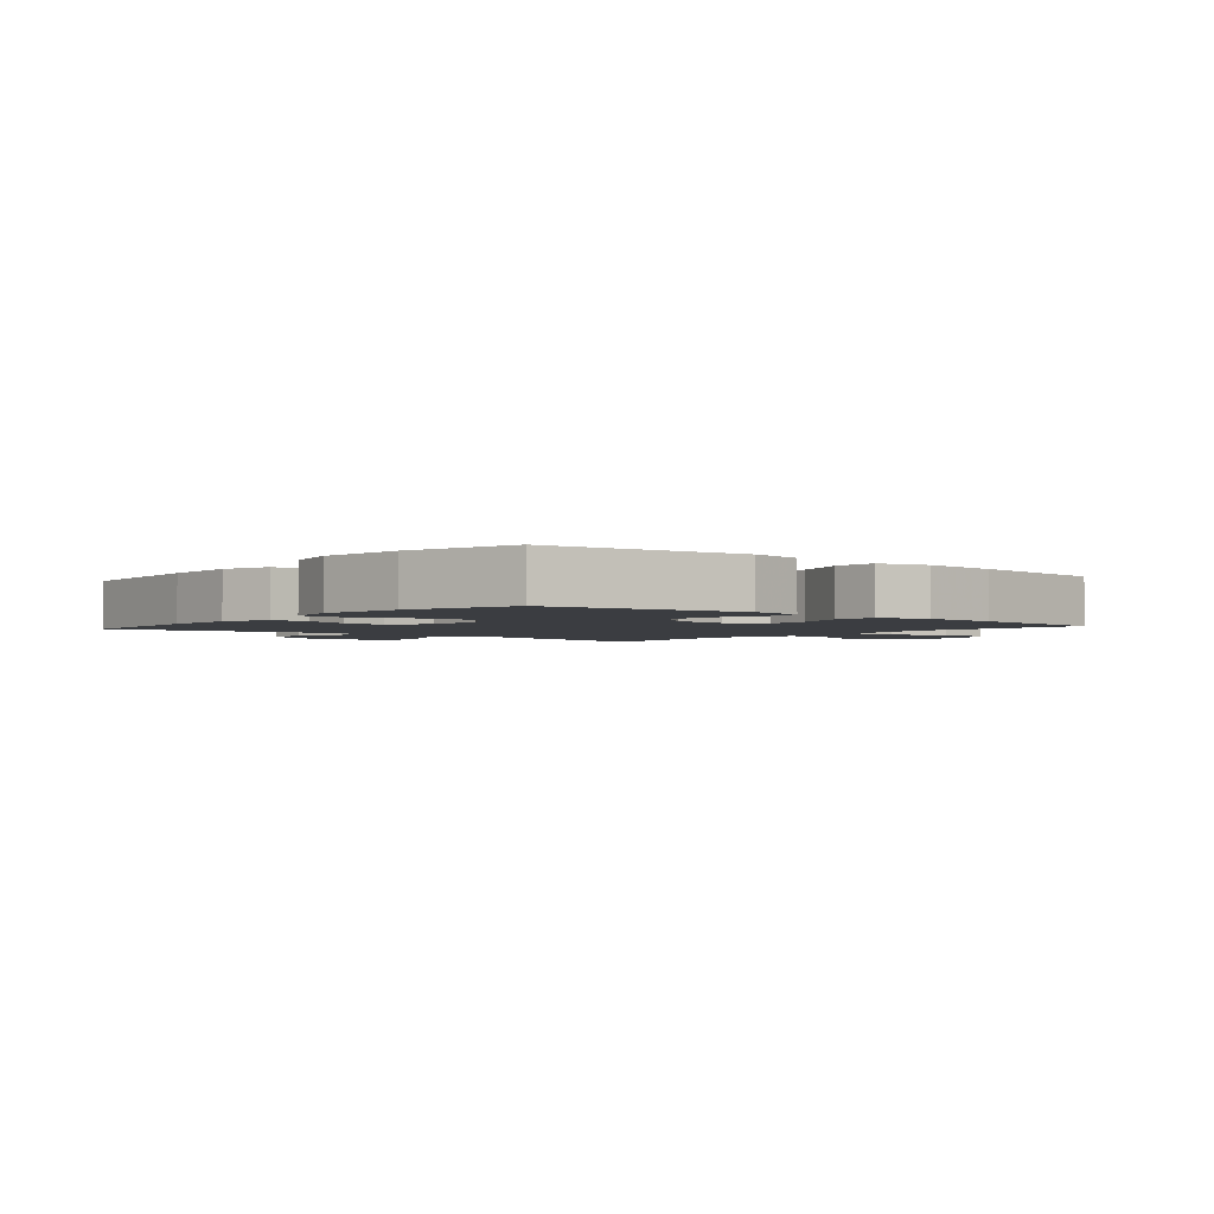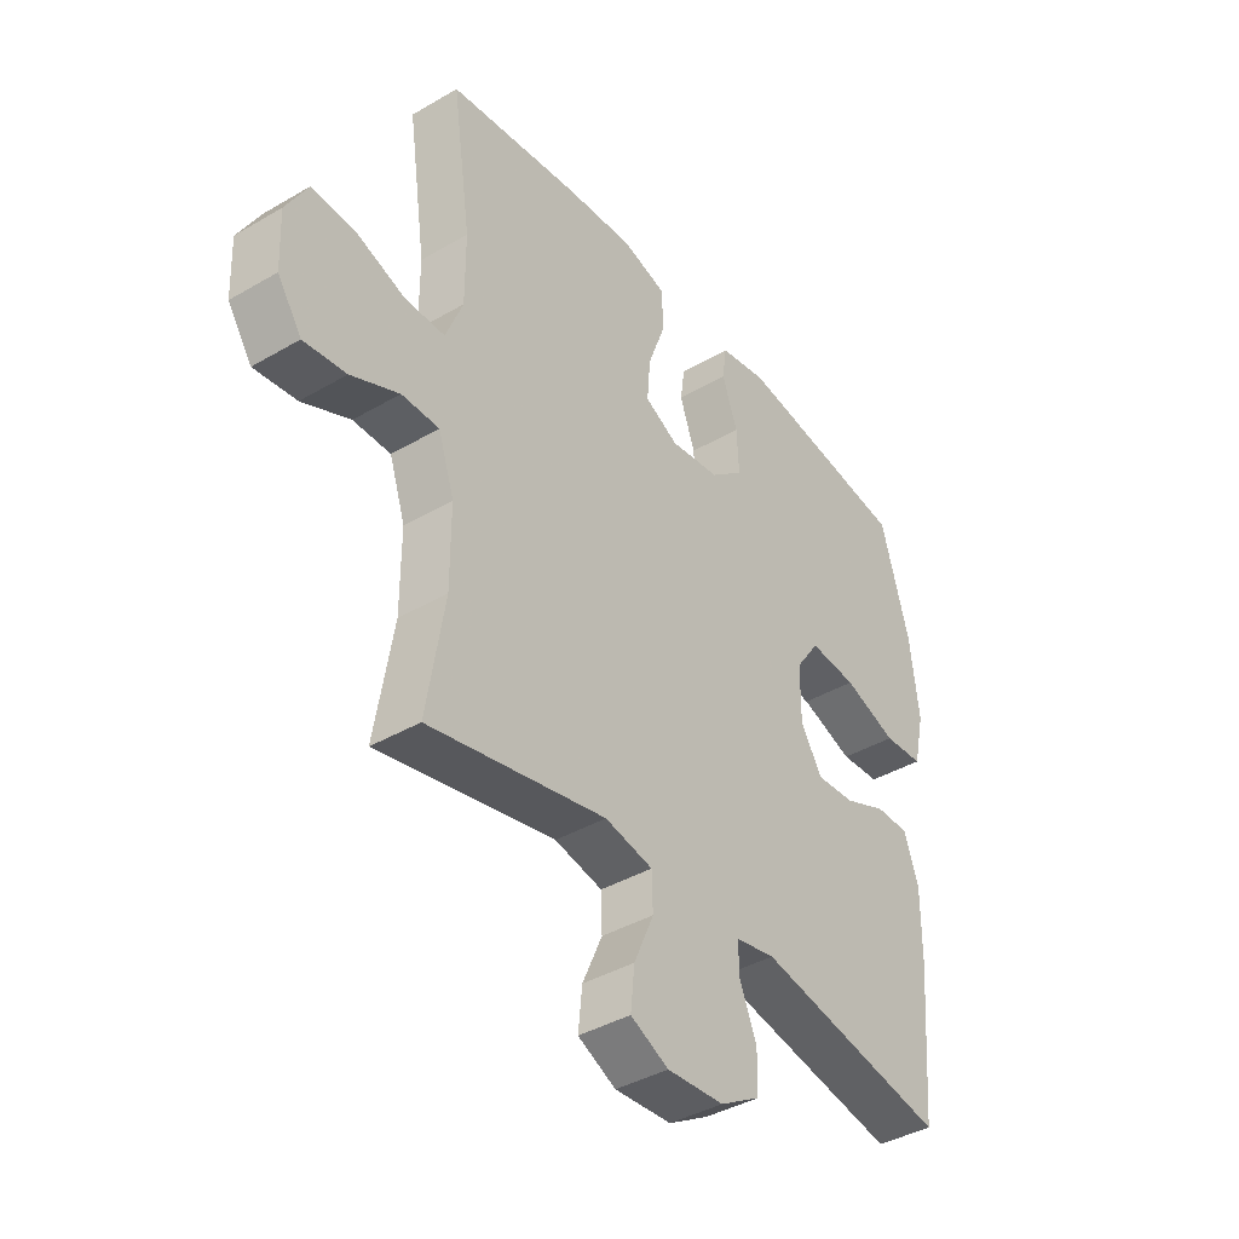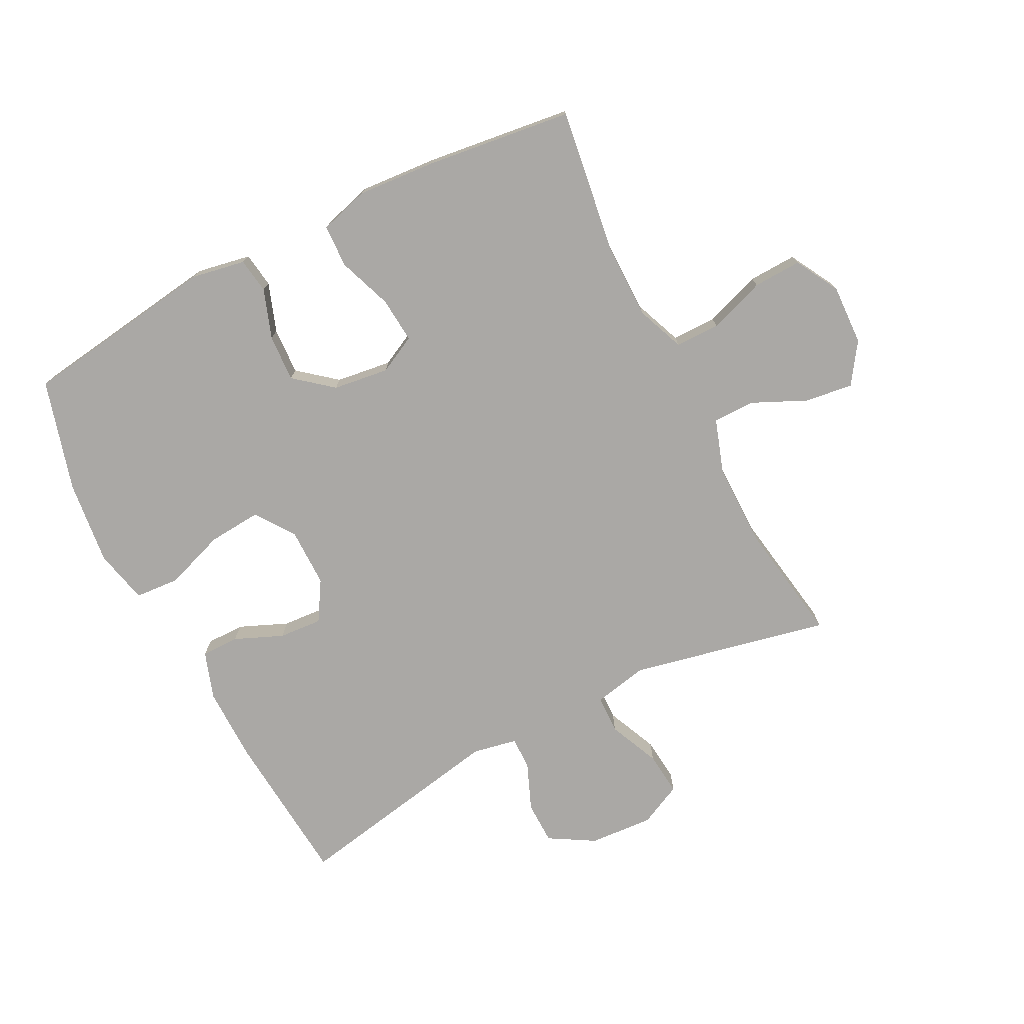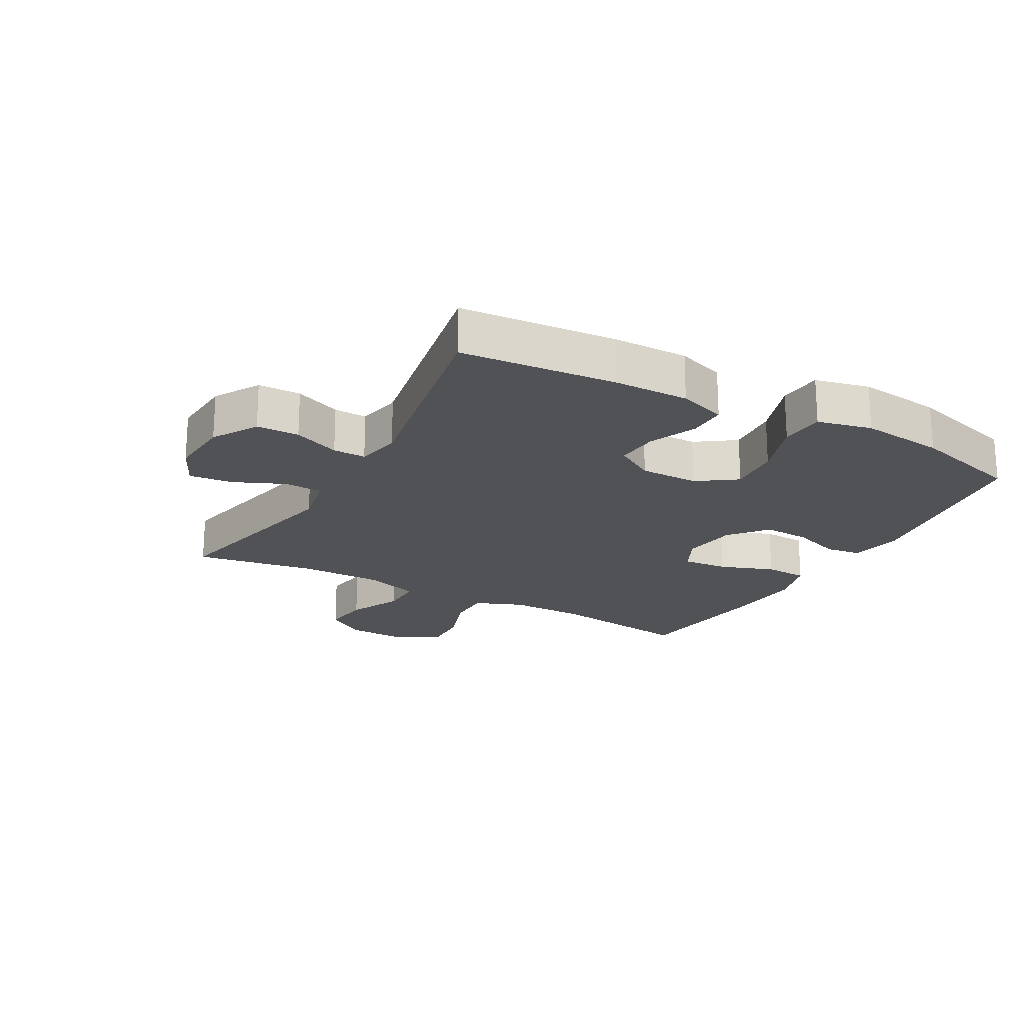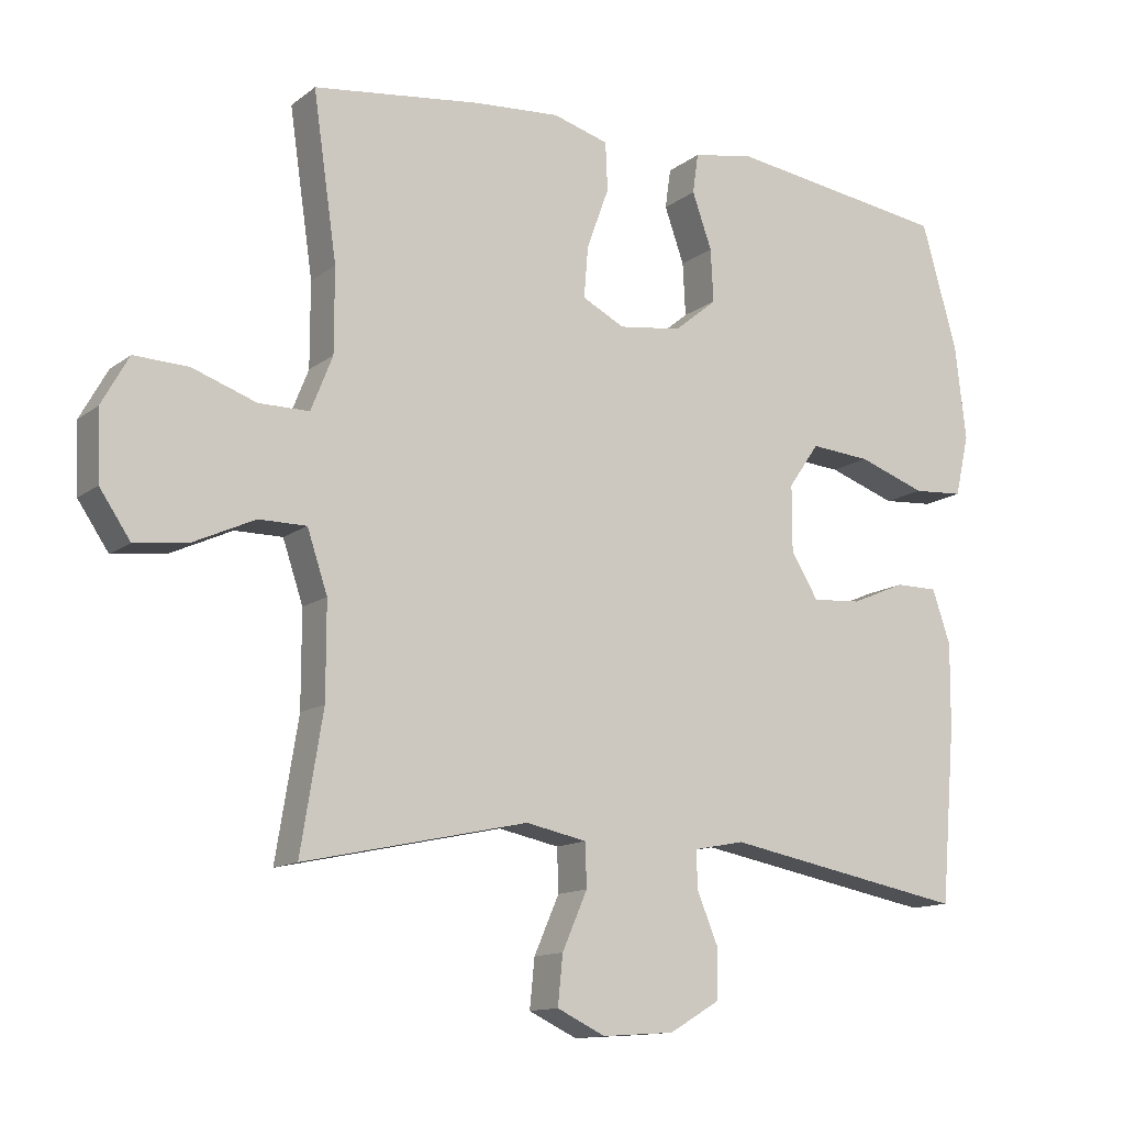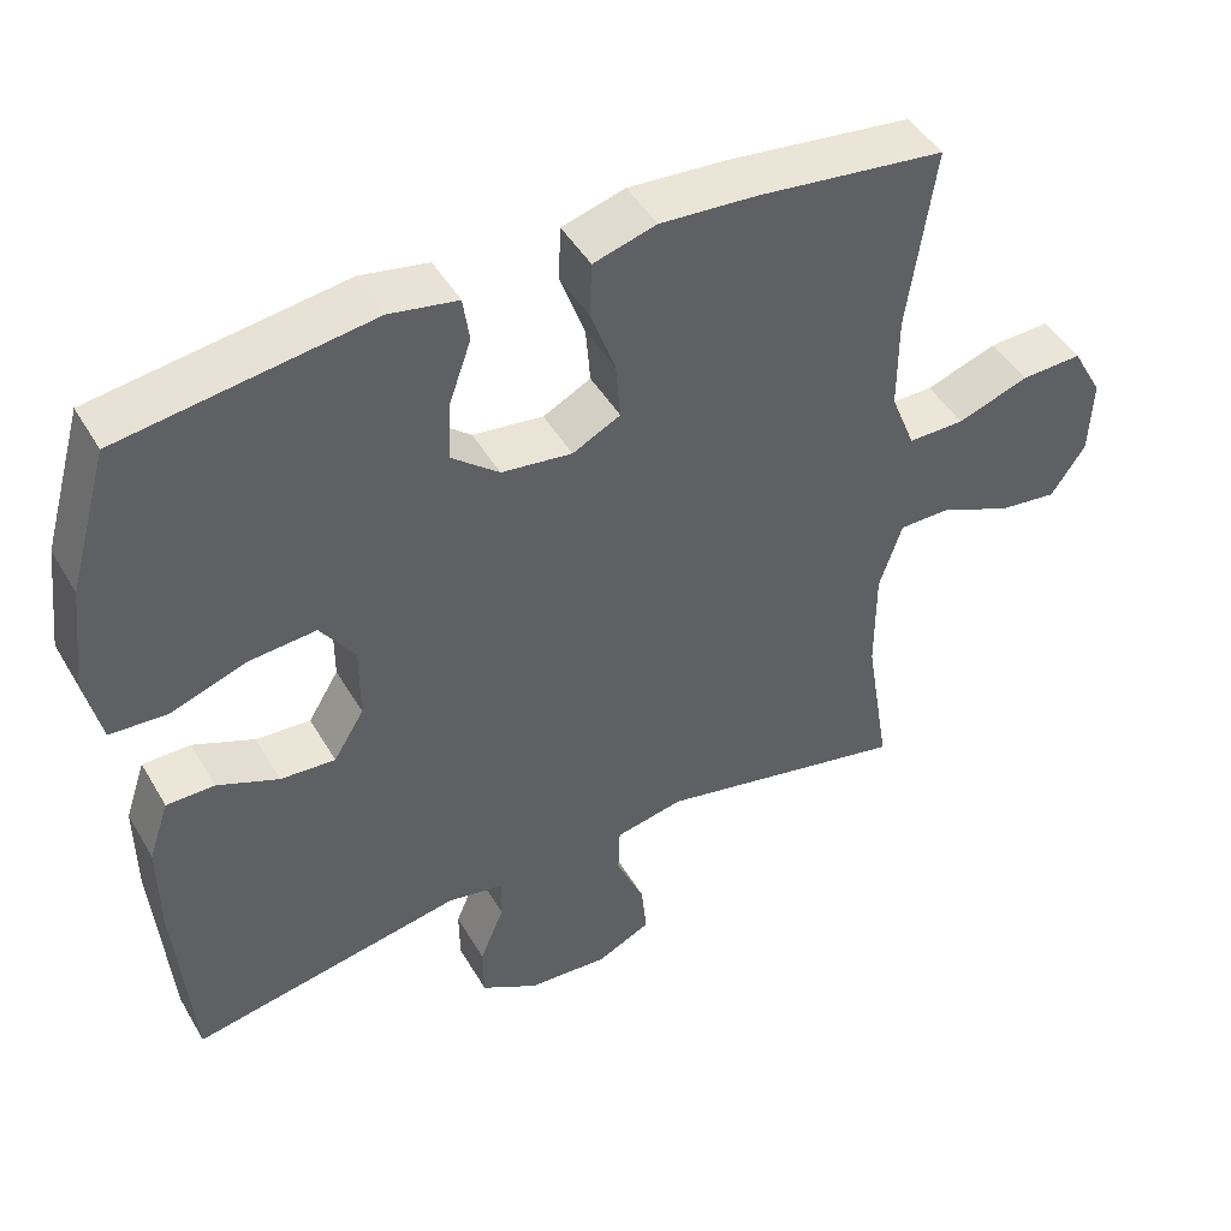
<metadata>
{"format":"obj","ext":"obj","renderer":"f3d","projection":"perspective","resolution":1024,"background":"white","views":[{"elev":-2.5,"azim":-40.1,"up":"+Y"},{"elev":-40.1,"azim":125.8,"up":"+Z"},{"elev":-75.1,"azim":27.1,"up":"+Y"},{"elev":-20.6,"azim":-119.1,"up":"+Y"},{"elev":-12.8,"azim":148.7,"up":"+Z"},{"elev":46.2,"azim":-28.9,"up":"+Z"}]}
</metadata>
<code>
v -0.5 0.07 0.5
v -0.183 0.07 0.545
v -0.096 0.07 0.529
v -0.088 0.07 0.472
v -0.116 0.07 0.393
v -0.12 0.07 0.317
v -0.059 0.07 0.267
v 0.031 0.07 0.255
v 0.092 0.07 0.286
v 0.086 0.07 0.359
v 0.054 0.07 0.447
v 0.057 0.07 0.516
v 0.137 0.07 0.539
v 0.261 0.07 0.53
v 0.5 0.07 0.5
v 0.466 0.07 0.264
v 0.466 0.07 0.144
v 0.497 0.07 0.066
v 0.569 0.07 0.066
v 0.66 0.07 0.098
v 0.738 0.07 0.101
v 0.777 0.07 0.031
v 0.773 0.07 -0.067
v 0.729 0.07 -0.132
v 0.652 0.07 -0.122
v 0.565 0.07 -0.082
v 0.497 0.07 -0.082
v 0.468 0.07 -0.169
v 0.468 0.07 -0.304
v 0.5 0.07 -0.5
v 0.179 0.07 -0.431
v 0.092 0.07 -0.449
v 0.09 0.07 -0.511
v 0.126 0.07 -0.593
v 0.133 0.07 -0.663
v 0.064 0.07 -0.696
v -0.039 0.07 -0.689
v -0.112 0.07 -0.646
v -0.113 0.07 -0.577
v -0.082 0.07 -0.502
v -0.081 0.07 -0.449
v -0.153 0.07 -0.435
v -0.5 0.07 -0.5
v -0.521 0.07 -0.249
v -0.522 0.07 -0.128
v -0.496 0.07 -0.051
v -0.435 0.07 -0.051
v -0.357 0.07 -0.084
v -0.287 0.07 -0.089
v -0.248 0.07 -0.025
v -0.248 0.07 0.07
v -0.292 0.07 0.133
v -0.378 0.07 0.126
v -0.475 0.07 0.092
v -0.547 0.07 0.097
v -0.567 0.07 0.185
v -0.551 0.07 0.321
v -0.5 0 0.5
v -0.183 0 0.545
v -0.096 0 0.529
v -0.088 0 0.472
v -0.116 0 0.393
v -0.12 0 0.317
v -0.059 0 0.267
v 0.031 0 0.255
v 0.092 0 0.286
v 0.086 0 0.359
v 0.054 0 0.447
v 0.057 0 0.516
v 0.137 0 0.539
v 0.261 0 0.53
v 0.5 0 0.5
v 0.466 0 0.264
v 0.466 0 0.144
v 0.497 0 0.066
v 0.569 0 0.066
v 0.66 0 0.098
v 0.738 0 0.101
v 0.777 0 0.031
v 0.773 0 -0.067
v 0.729 0 -0.132
v 0.652 0 -0.122
v 0.565 0 -0.082
v 0.497 0 -0.082
v 0.468 0 -0.169
v 0.468 0 -0.304
v 0.5 0 -0.5
v 0.179 0 -0.431
v 0.092 0 -0.449
v 0.09 0 -0.511
v 0.126 0 -0.593
v 0.133 0 -0.663
v 0.064 0 -0.696
v -0.039 0 -0.689
v -0.112 0 -0.646
v -0.113 0 -0.577
v -0.082 0 -0.502
v -0.081 0 -0.449
v -0.153 0 -0.435
v -0.5 0 -0.5
v -0.521 0 -0.249
v -0.522 0 -0.128
v -0.496 0 -0.051
v -0.435 0 -0.051
v -0.357 0 -0.084
v -0.287 0 -0.089
v -0.248 0 -0.025
v -0.248 0 0.07
v -0.292 0 0.133
v -0.378 0 0.126
v -0.475 0 0.092
v -0.547 0 0.097
v -0.567 0 0.185
v -0.551 0 0.321
f 3 4 5
f 2 3 5
f 1 2 5
f 57 1 5
f 56 57 5
f 55 56 5
f 54 55 5
f 53 54 5
f 52 53 5 6
f 51 52 6 7
f 50 51 7 8
f 49 50 8 9
f 46 47 48
f 45 46 48
f 44 45 48
f 43 44 48
f 42 43 48
f 41 42 48 49
f 38 39 40
f 37 38 40
f 36 37 40
f 35 36 40
f 34 35 40
f 33 34 40
f 32 33 40 41
f 41 49 9
f 32 41 9
f 31 32 9
f 24 25 26
f 23 24 26
f 22 23 26
f 21 22 26
f 20 21 26
f 19 20 26
f 18 19 26 27
f 17 18 27 28
f 14 15 16
f 13 14 16
f 12 13 16
f 11 12 16
f 10 11 16
f 10 16 17
f 31 9 10
f 30 31 10
f 29 30 10
f 10 17 28 29
f 62 61 60
f 62 60 59
f 62 59 58
f 62 58 114
f 62 114 113
f 62 113 112
f 62 112 111
f 62 111 110
f 63 62 110 109
f 64 63 109 108
f 65 64 108 107
f 66 65 107 106
f 105 104 103
f 105 103 102
f 105 102 101
f 105 101 100
f 105 100 99
f 106 105 99 98
f 97 96 95
f 97 95 94
f 97 94 93
f 97 93 92
f 97 92 91
f 97 91 90
f 98 97 90 89
f 66 106 98
f 66 98 89
f 66 89 88
f 83 82 81
f 83 81 80
f 83 80 79
f 83 79 78
f 83 78 77
f 83 77 76
f 84 83 76 75
f 85 84 75 74
f 73 72 71
f 73 71 70
f 73 70 69
f 73 69 68
f 73 68 67
f 74 73 67
f 67 66 88
f 67 88 87
f 67 87 86
f 86 85 74 67
f 1 58 59 2
f 2 59 60 3
f 3 60 61 4
f 4 61 62 5
f 5 62 63 6
f 6 63 64 7
f 7 64 65 8
f 8 65 66 9
f 9 66 67 10
f 10 67 68 11
f 11 68 69 12
f 12 69 70 13
f 13 70 71 14
f 14 71 72 15
f 15 72 73 16
f 16 73 74 17
f 17 74 75 18
f 18 75 76 19
f 19 76 77 20
f 20 77 78 21
f 21 78 79 22
f 22 79 80 23
f 23 80 81 24
f 24 81 82 25
f 25 82 83 26
f 26 83 84 27
f 27 84 85 28
f 28 85 86 29
f 29 86 87 30
f 30 87 88 31
f 31 88 89 32
f 32 89 90 33
f 33 90 91 34
f 34 91 92 35
f 35 92 93 36
f 36 93 94 37
f 37 94 95 38
f 38 95 96 39
f 39 96 97 40
f 40 97 98 41
f 41 98 99 42
f 42 99 100 43
f 43 100 101 44
f 44 101 102 45
f 45 102 103 46
f 46 103 104 47
f 47 104 105 48
f 48 105 106 49
f 49 106 107 50
f 50 107 108 51
f 51 108 109 52
f 52 109 110 53
f 53 110 111 54
f 54 111 112 55
f 55 112 113 56
f 56 113 114 57
f 57 114 58 1

</code>
